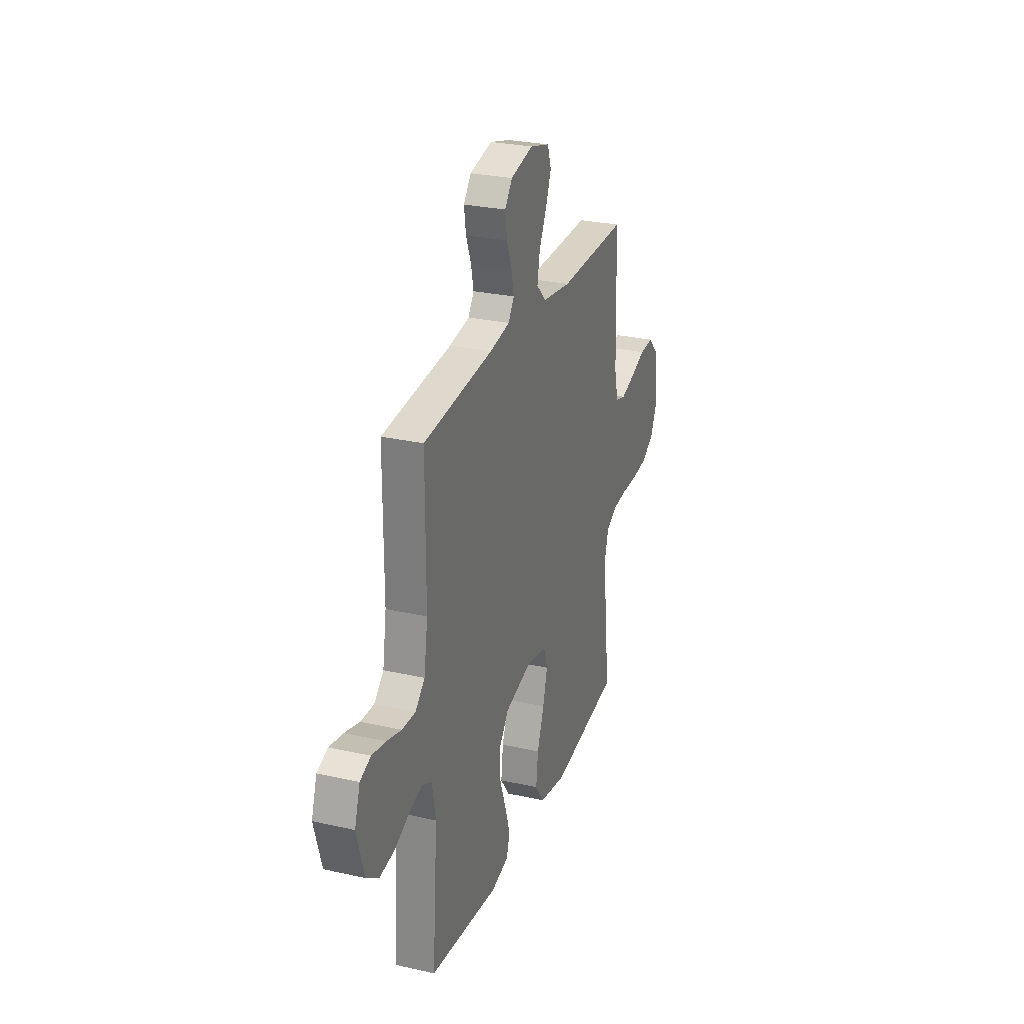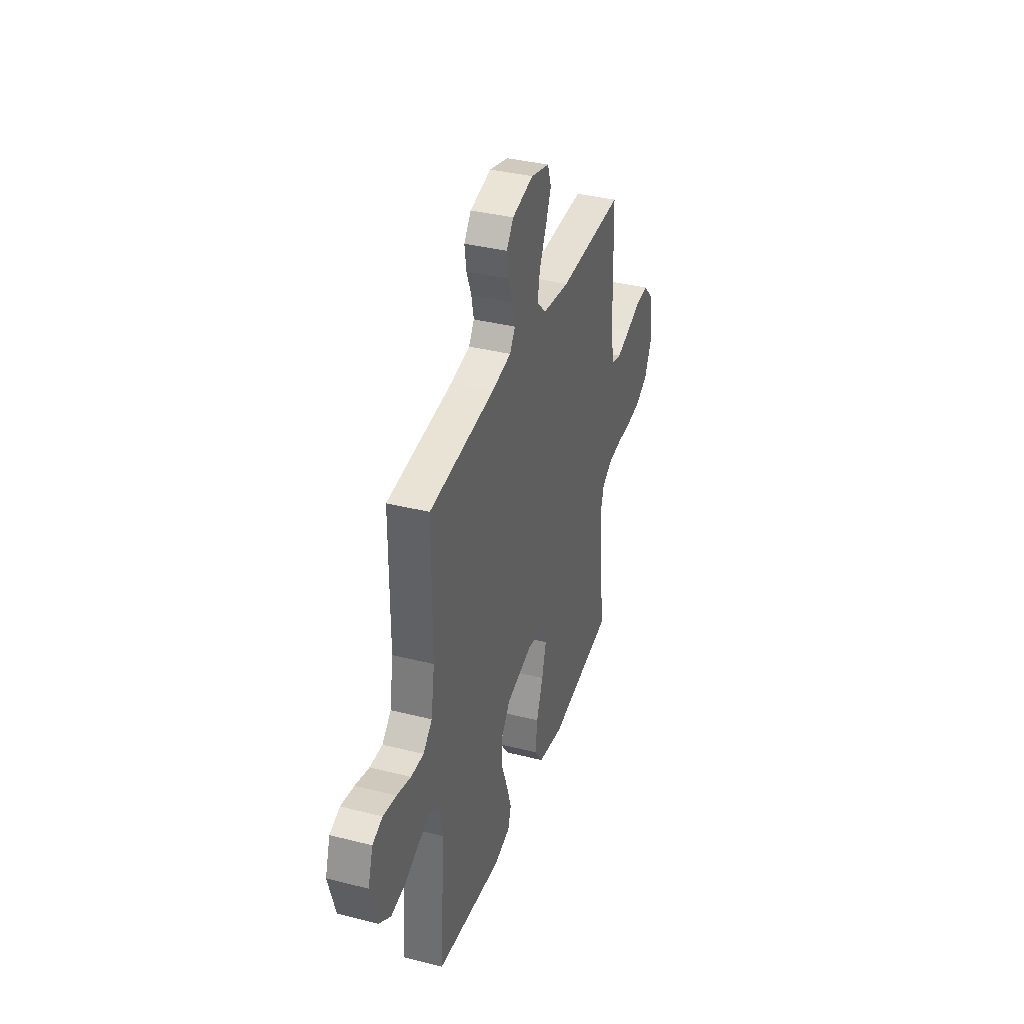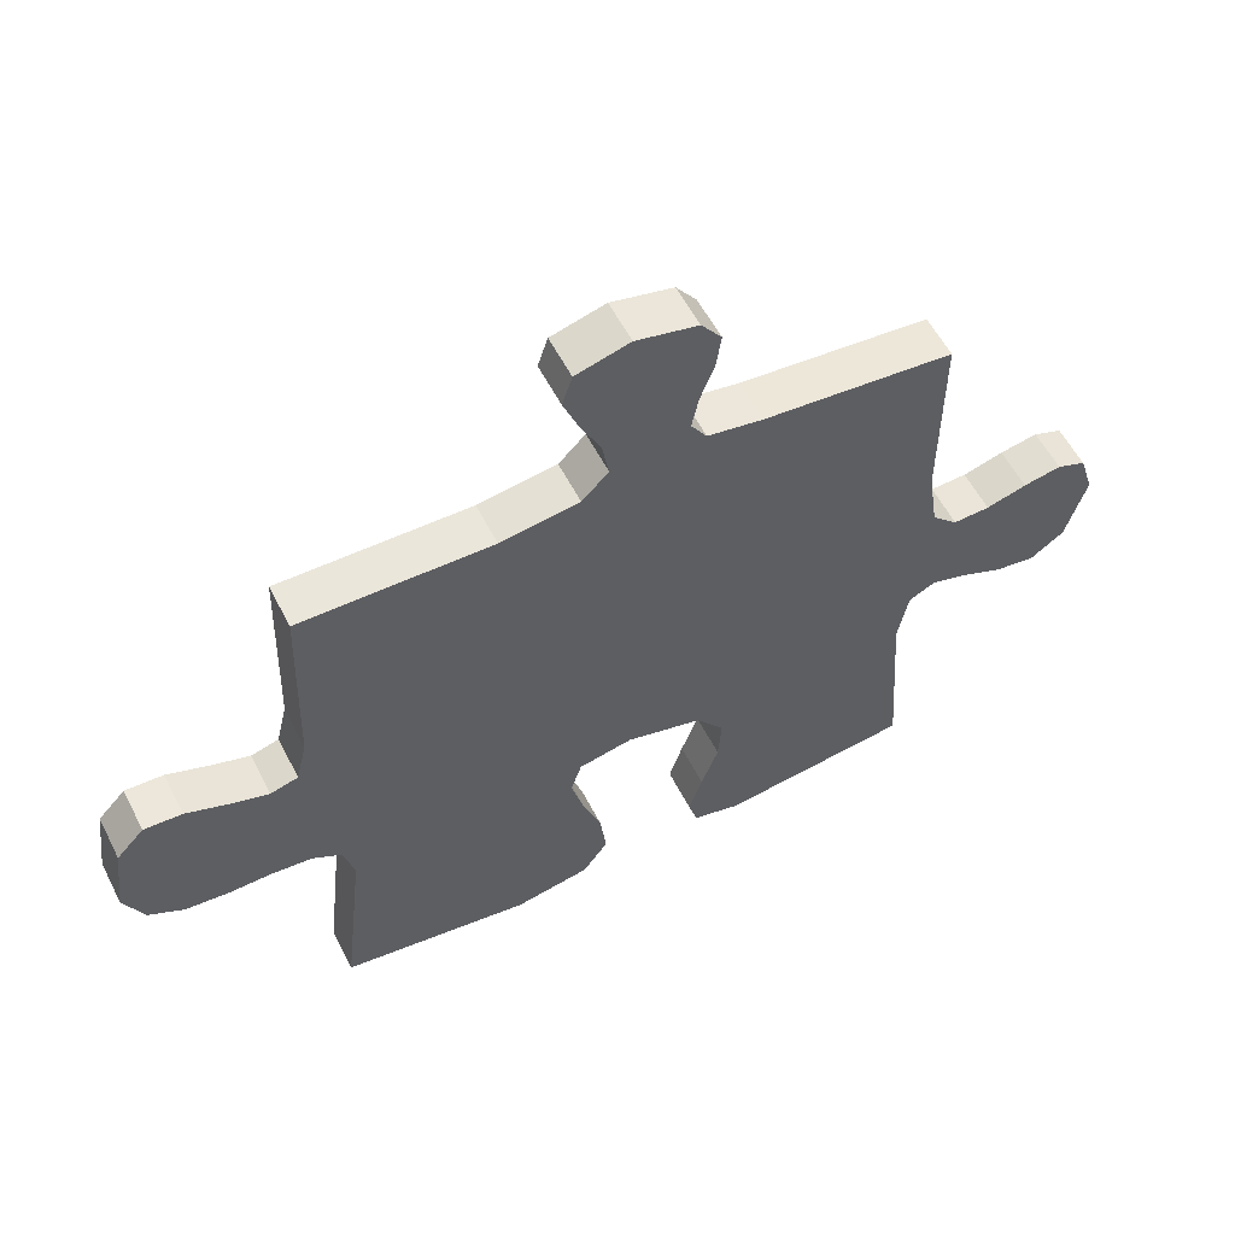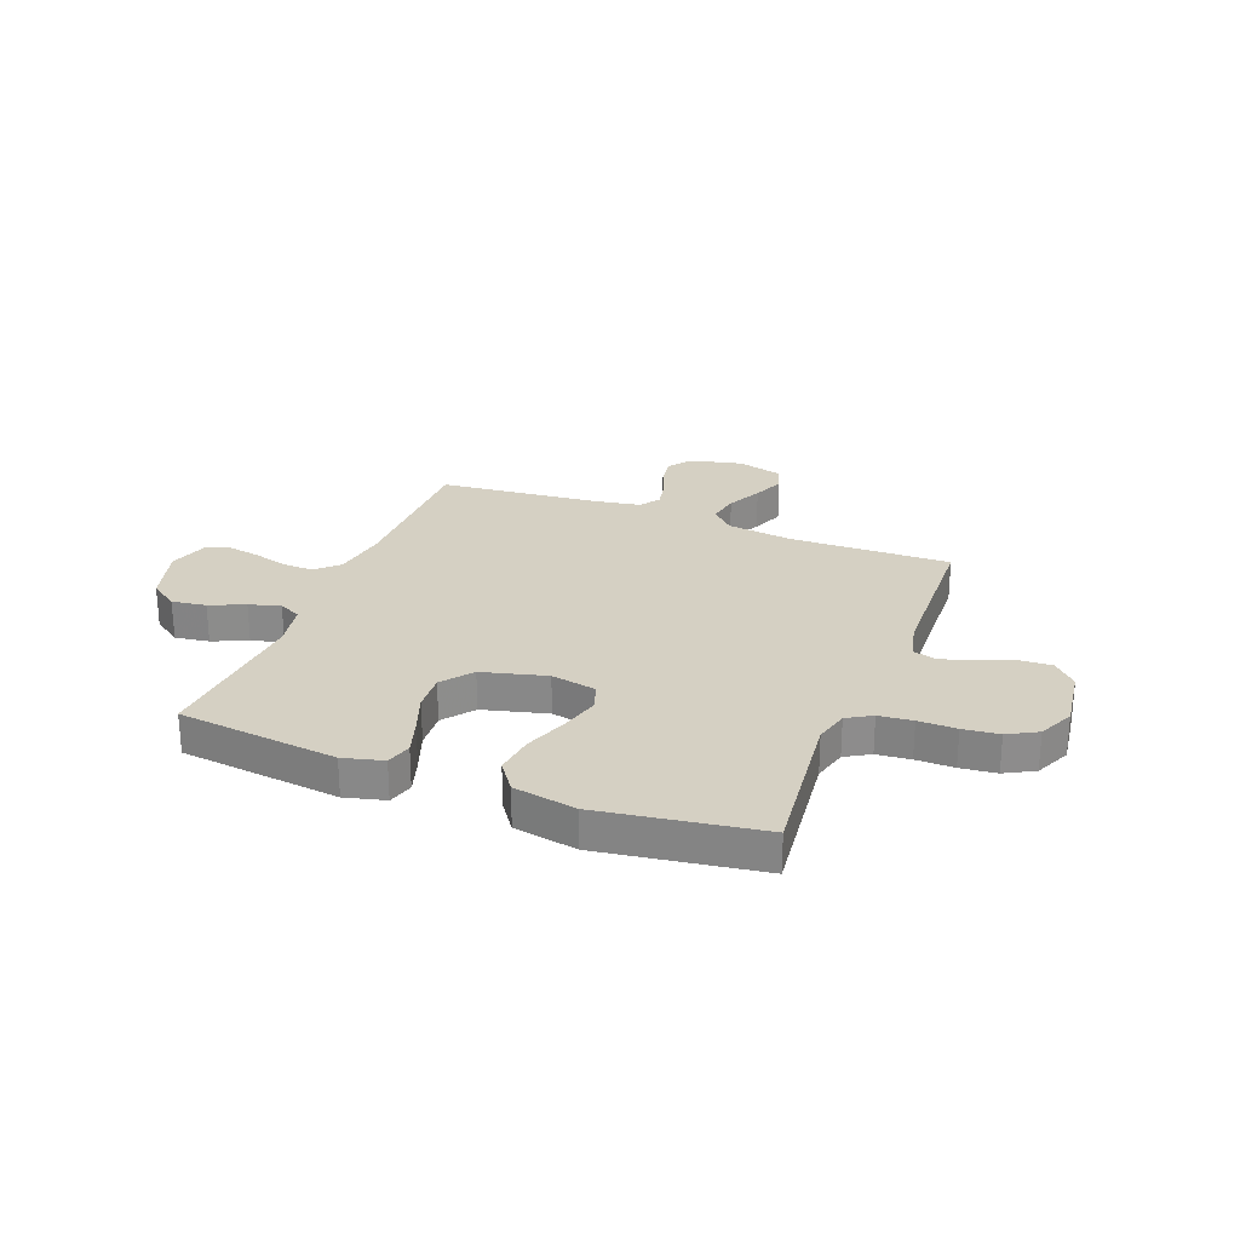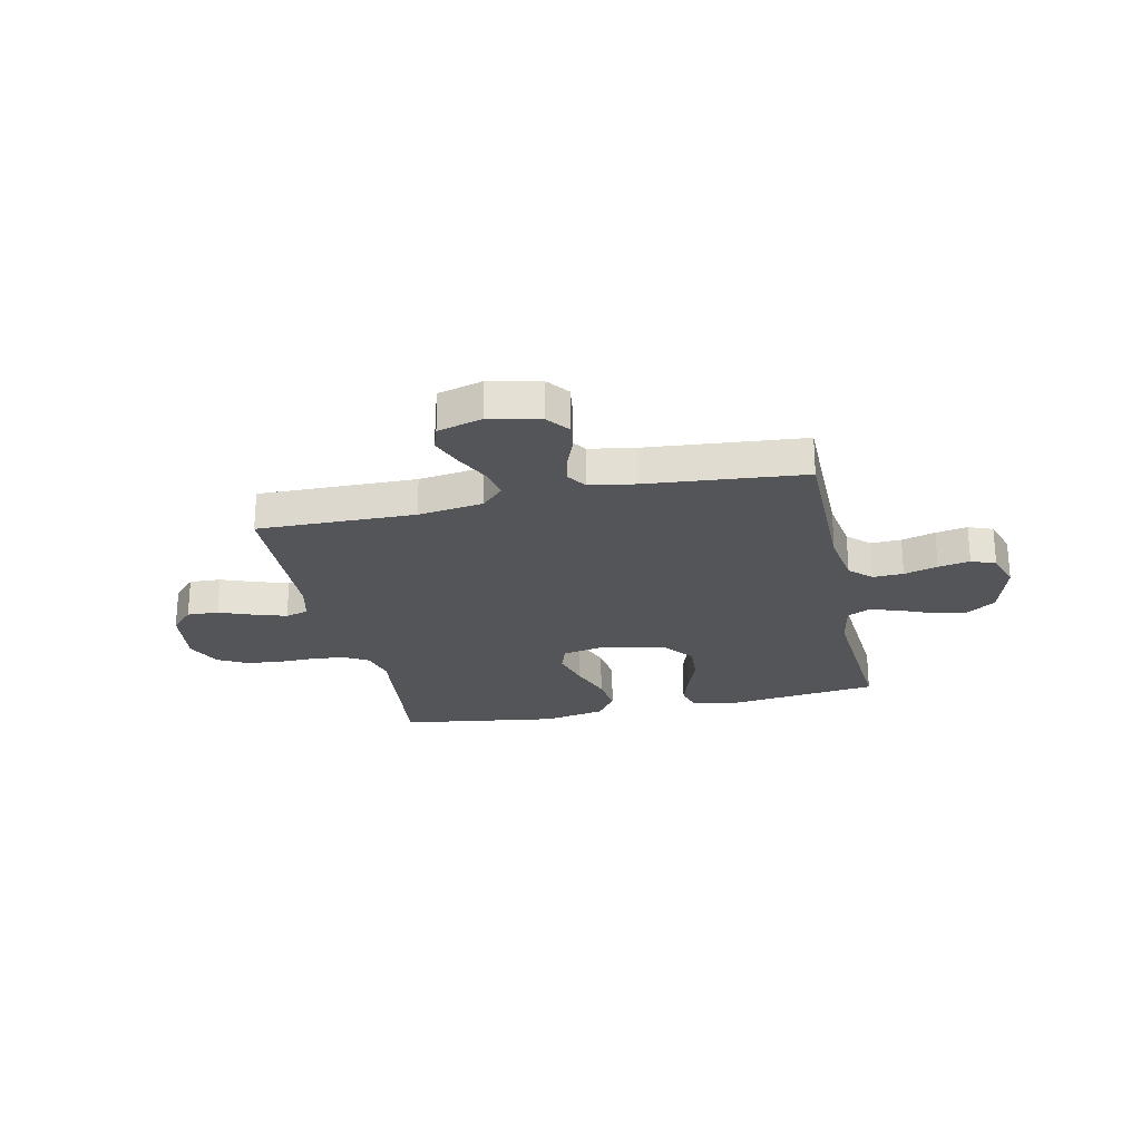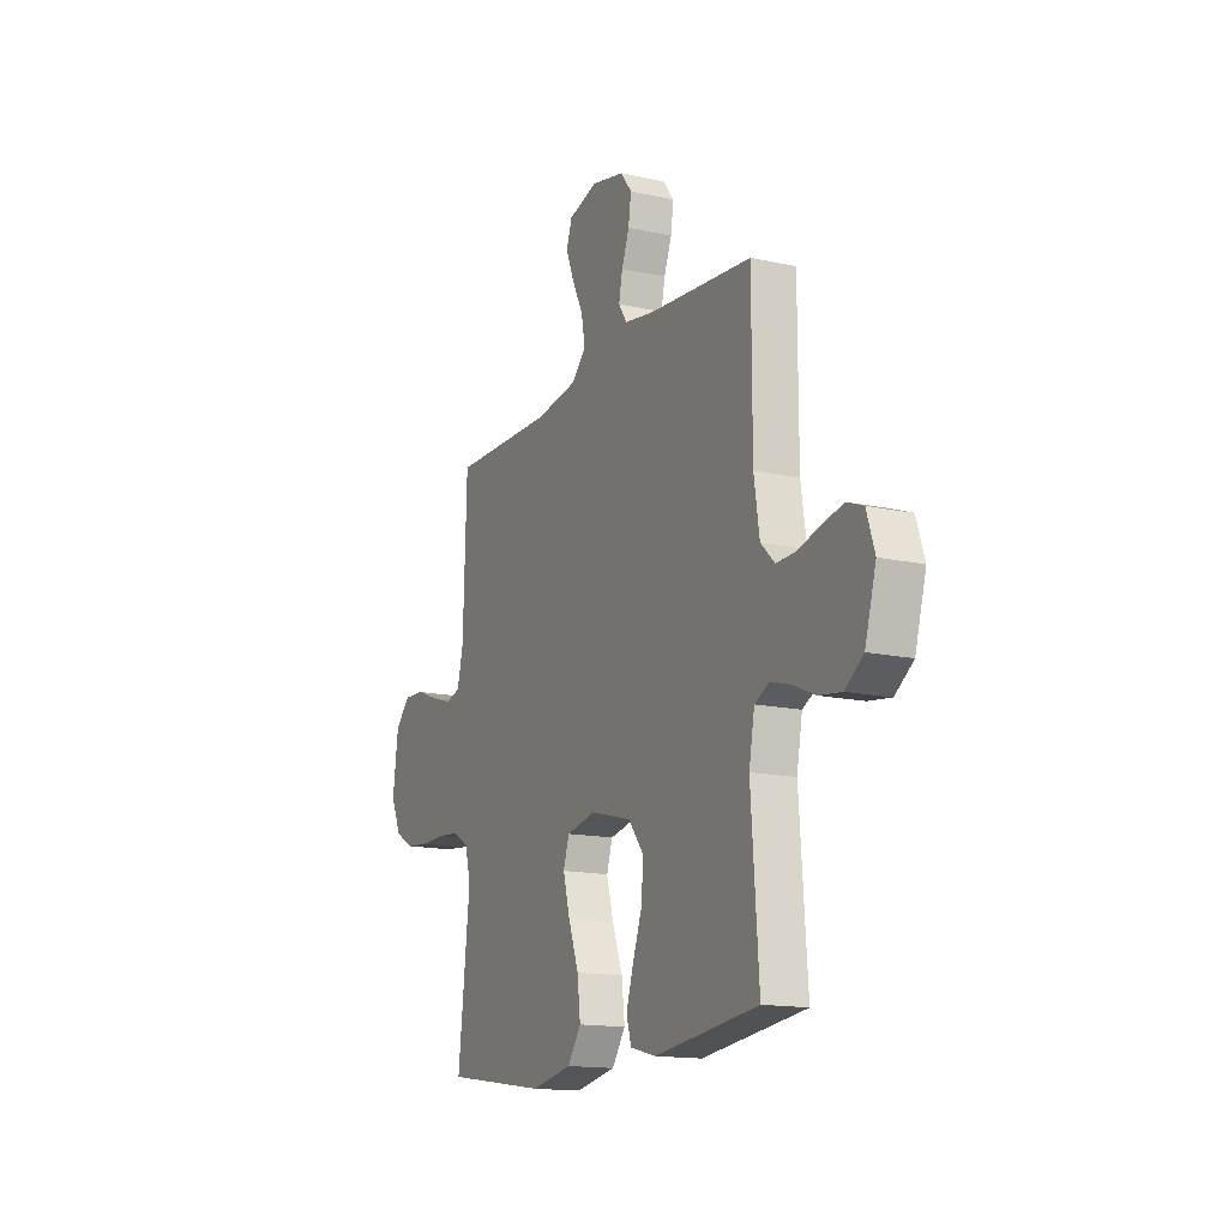
<metadata>
{"format":"obj","ext":"obj","renderer":"f3d","projection":"perspective","resolution":1024,"background":"white","views":[{"elev":27.3,"azim":109.2,"up":"+Z"},{"elev":36.9,"azim":108.1,"up":"+Z"},{"elev":56.7,"azim":-26.9,"up":"+Z"},{"elev":26.1,"azim":-158.9,"up":"+Y"},{"elev":-24.6,"azim":12.3,"up":"+Y"},{"elev":-15.1,"azim":64.8,"up":"+Z"}]}
</metadata>
<code>
v -0.5 0.07 0.5
v -0.2 0.07 0.494
v -0.076 0.07 0.511
v -0.034 0.07 0.553
v -0.045 0.07 0.612
v -0.077 0.07 0.677
v -0.101 0.07 0.737
v -0.085 0.07 0.785
v 0 0.07 0.808
v 0.097 0.07 0.786
v 0.129 0.07 0.744
v 0.121 0.07 0.689
v 0.099 0.07 0.632
v 0.088 0.07 0.58
v 0.113 0.07 0.543
v 0.2 0.07 0.528
v 0.5 0.07 0.5
v 0.5 0.07 0.2
v 0.516 0.07 0.097
v 0.557 0.07 0.058
v 0.615 0.07 0.06
v 0.679 0.07 0.078
v 0.739 0.07 0.089
v 0.785 0.07 0.071
v 0.808 0.07 0
v 0.776 0.07 -0.11
v 0.723 0.07 -0.147
v 0.659 0.07 -0.138
v 0.594 0.07 -0.11
v 0.536 0.07 -0.093
v 0.494 0.07 -0.114
v 0.478 0.07 -0.2
v 0.5 0.07 -0.5
v 0.2 0.07 -0.535
v 0.125 0.07 -0.516
v 0.111 0.07 -0.468
v 0.132 0.07 -0.401
v 0.159 0.07 -0.327
v 0.164 0.07 -0.256
v 0.12 0.07 -0.199
v 0 0.07 -0.168
v -0.085 0.07 -0.185
v -0.102 0.07 -0.237
v -0.082 0.07 -0.31
v -0.052 0.07 -0.392
v -0.043 0.07 -0.467
v -0.082 0.07 -0.522
v -0.2 0.07 -0.544
v -0.5 0.07 -0.5
v -0.466 0.07 -0.2
v -0.483 0.07 -0.136
v -0.529 0.07 -0.109
v -0.592 0.07 -0.103
v -0.663 0.07 -0.104
v -0.73 0.07 -0.097
v -0.785 0.07 -0.067
v -0.816 0.07 0
v -0.8 0.07 0.119
v -0.757 0.07 0.164
v -0.697 0.07 0.161
v -0.631 0.07 0.136
v -0.571 0.07 0.117
v -0.527 0.07 0.129
v -0.51 0.07 0.2
v -0.5 0 0.5
v -0.2 0 0.494
v -0.076 0 0.511
v -0.034 0 0.553
v -0.045 0 0.612
v -0.077 0 0.677
v -0.101 0 0.737
v -0.085 0 0.785
v 0 0 0.808
v 0.097 0 0.786
v 0.129 0 0.744
v 0.121 0 0.689
v 0.099 0 0.632
v 0.088 0 0.58
v 0.113 0 0.543
v 0.2 0 0.528
v 0.5 0 0.5
v 0.5 0 0.2
v 0.516 0 0.097
v 0.557 0 0.058
v 0.615 0 0.06
v 0.679 0 0.078
v 0.739 0 0.089
v 0.785 0 0.071
v 0.808 0 0
v 0.776 0 -0.11
v 0.723 0 -0.147
v 0.659 0 -0.138
v 0.594 0 -0.11
v 0.536 0 -0.093
v 0.494 0 -0.114
v 0.478 0 -0.2
v 0.5 0 -0.5
v 0.2 0 -0.535
v 0.125 0 -0.516
v 0.111 0 -0.468
v 0.132 0 -0.401
v 0.159 0 -0.327
v 0.164 0 -0.256
v 0.12 0 -0.199
v 0 0 -0.168
v -0.085 0 -0.185
v -0.102 0 -0.237
v -0.082 0 -0.31
v -0.052 0 -0.392
v -0.043 0 -0.467
v -0.082 0 -0.522
v -0.2 0 -0.544
v -0.5 0 -0.5
v -0.466 0 -0.2
v -0.483 0 -0.136
v -0.529 0 -0.109
v -0.592 0 -0.103
v -0.663 0 -0.104
v -0.73 0 -0.097
v -0.785 0 -0.067
v -0.816 0 0
v -0.8 0 0.119
v -0.757 0 0.164
v -0.697 0 0.161
v -0.631 0 0.136
v -0.571 0 0.117
v -0.527 0 0.129
v -0.51 0 0.2
f 58 59 60 61
f 58 61 62
f 57 58 62
f 56 57 62 63
f 53 54 55 56
f 52 53 56 63
f 47 48 49 50
f 47 50 51
f 44 45 46 47
f 43 44 47 51
f 42 43 51 52
f 35 36 37 38
f 33 34 35 38
f 32 33 38 39
f 31 32 39 40
f 26 27 28 29
f 26 29 30
f 25 26 30
f 24 25 30
f 21 22 23 24
f 21 24 30 31
f 16 17 18
f 15 16 18 19
f 10 11 12 13
f 10 13 14
f 9 10 14
f 8 9 14
f 5 6 7 8
f 5 8 14 15
f 64 1 2
f 64 2 3
f 63 64 3
f 41 42 52 63
f 41 63 3
f 40 41 3 4
f 20 21 31 40
f 19 20 40 4
f 4 5 15 19
f 125 124 123 122
f 126 125 122
f 126 122 121
f 127 126 121 120
f 120 119 118 117
f 127 120 117 116
f 114 113 112 111
f 115 114 111
f 111 110 109 108
f 115 111 108 107
f 116 115 107 106
f 102 101 100 99
f 102 99 98 97
f 103 102 97 96
f 104 103 96 95
f 93 92 91 90
f 94 93 90
f 94 90 89
f 94 89 88
f 88 87 86 85
f 95 94 88 85
f 82 81 80
f 83 82 80 79
f 77 76 75 74
f 78 77 74
f 78 74 73
f 78 73 72
f 72 71 70 69
f 79 78 72 69
f 66 65 128
f 67 66 128
f 67 128 127
f 127 116 106 105
f 67 127 105
f 68 67 105 104
f 104 95 85 84
f 68 104 84 83
f 83 79 69 68
f 1 65 66 2
f 2 66 67 3
f 3 67 68 4
f 4 68 69 5
f 5 69 70 6
f 6 70 71 7
f 7 71 72 8
f 8 72 73 9
f 9 73 74 10
f 10 74 75 11
f 11 75 76 12
f 12 76 77 13
f 13 77 78 14
f 14 78 79 15
f 15 79 80 16
f 16 80 81 17
f 17 81 82 18
f 18 82 83 19
f 19 83 84 20
f 20 84 85 21
f 21 85 86 22
f 22 86 87 23
f 23 87 88 24
f 24 88 89 25
f 25 89 90 26
f 26 90 91 27
f 27 91 92 28
f 28 92 93 29
f 29 93 94 30
f 30 94 95 31
f 31 95 96 32
f 32 96 97 33
f 33 97 98 34
f 34 98 99 35
f 35 99 100 36
f 36 100 101 37
f 37 101 102 38
f 38 102 103 39
f 39 103 104 40
f 40 104 105 41
f 41 105 106 42
f 42 106 107 43
f 43 107 108 44
f 44 108 109 45
f 45 109 110 46
f 46 110 111 47
f 47 111 112 48
f 48 112 113 49
f 49 113 114 50
f 50 114 115 51
f 51 115 116 52
f 52 116 117 53
f 53 117 118 54
f 54 118 119 55
f 55 119 120 56
f 56 120 121 57
f 57 121 122 58
f 58 122 123 59
f 59 123 124 60
f 60 124 125 61
f 61 125 126 62
f 62 126 127 63
f 63 127 128 64
f 64 128 65 1

</code>
